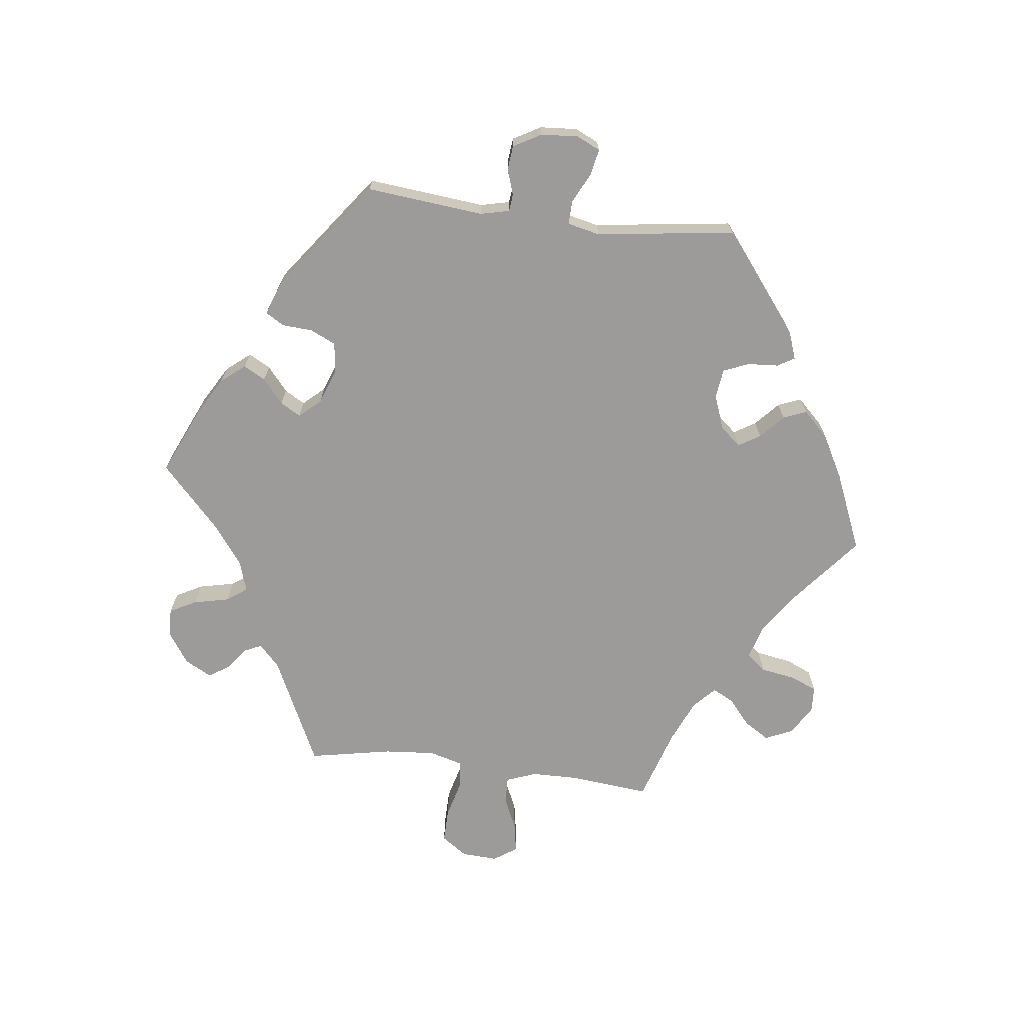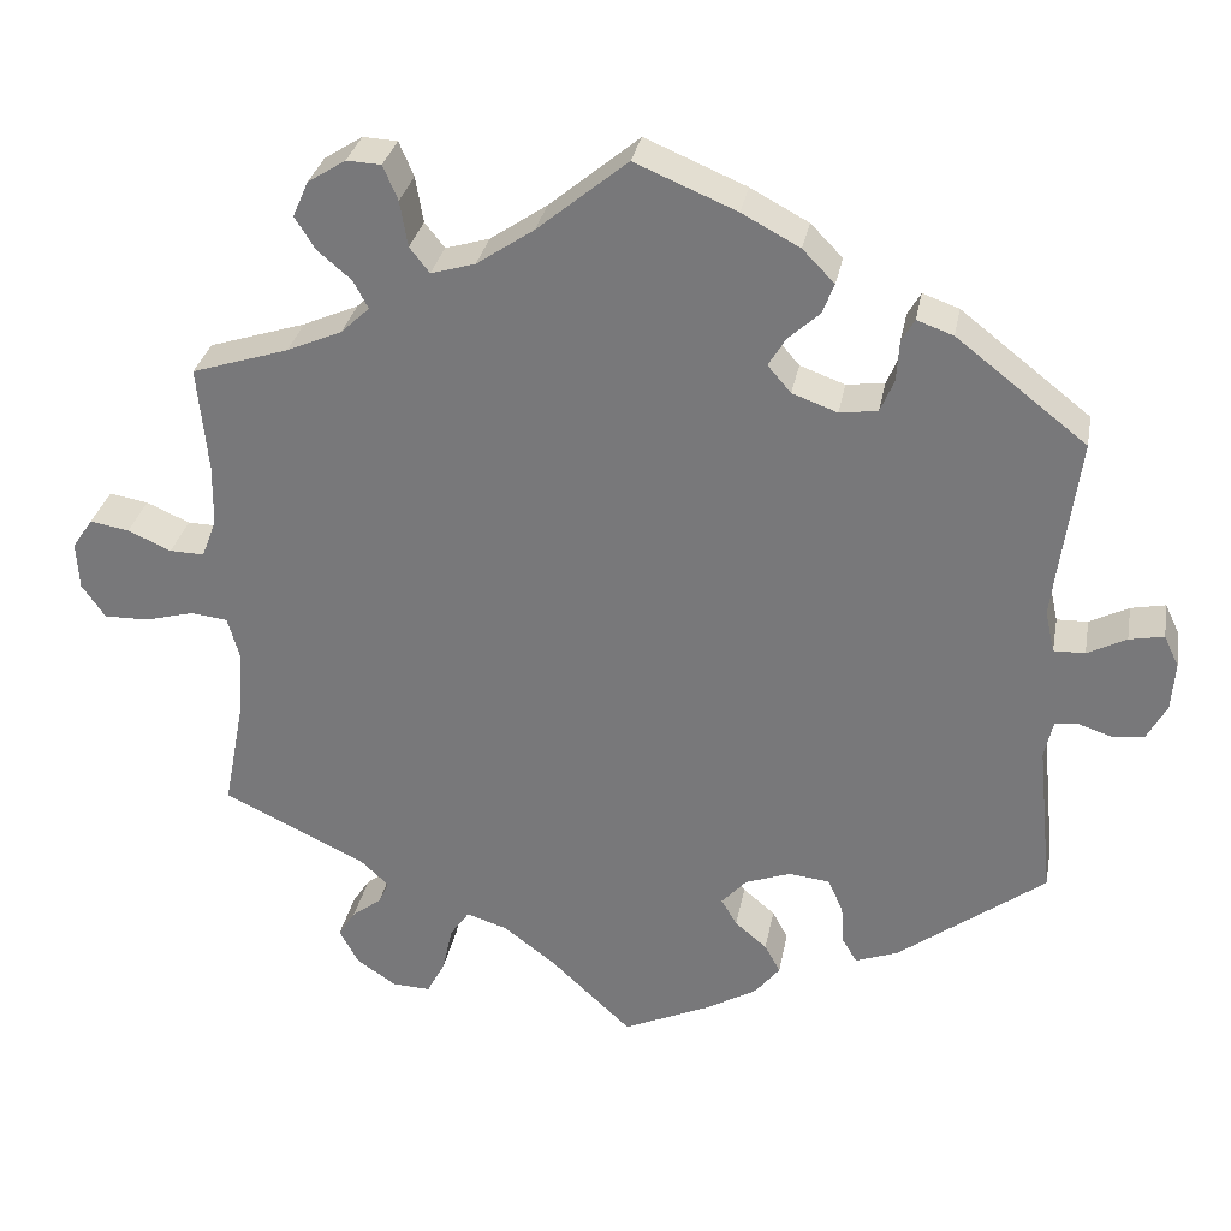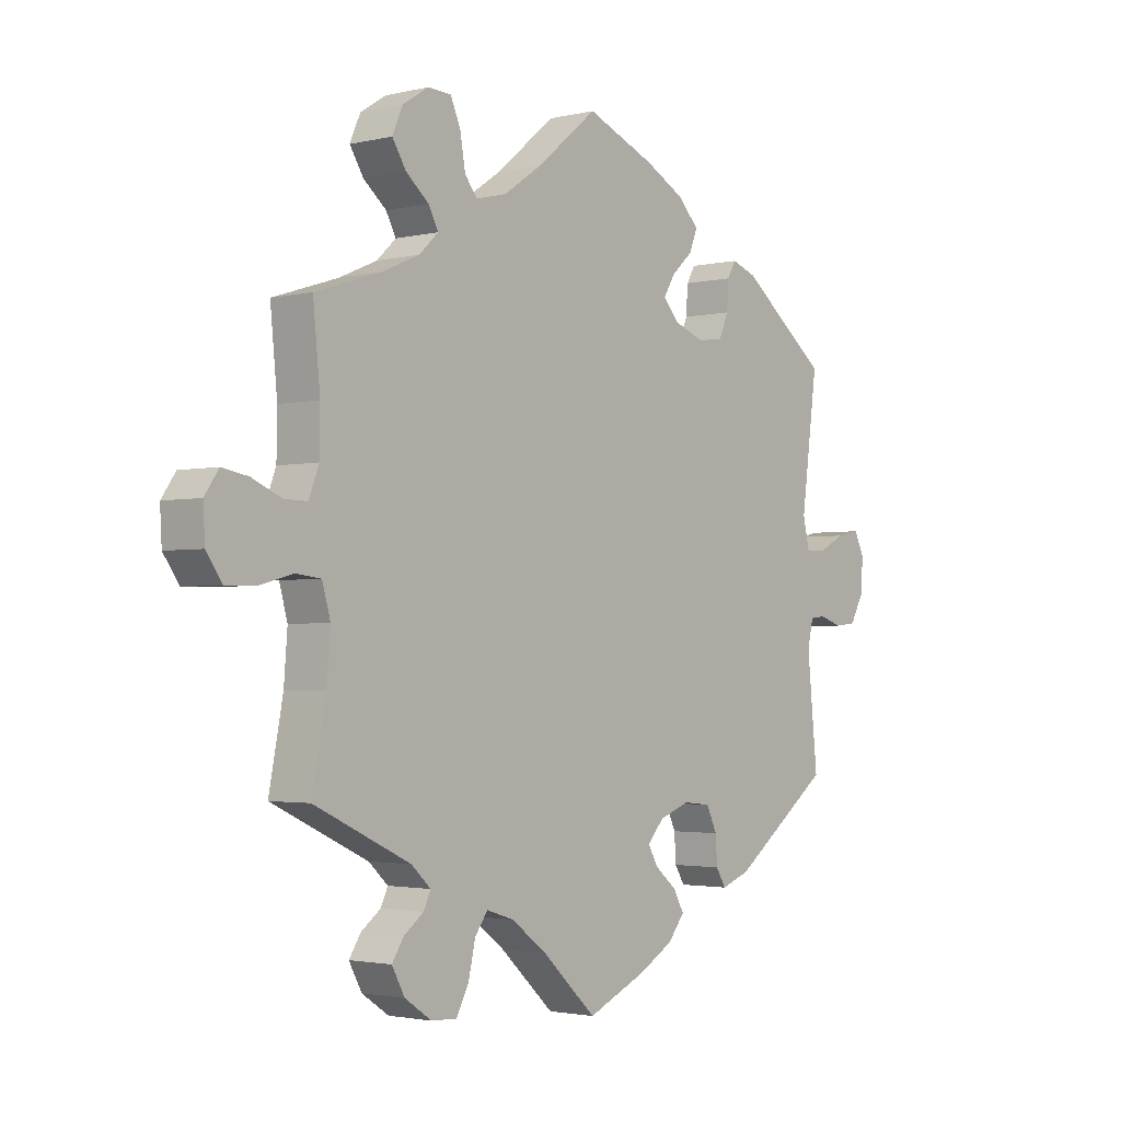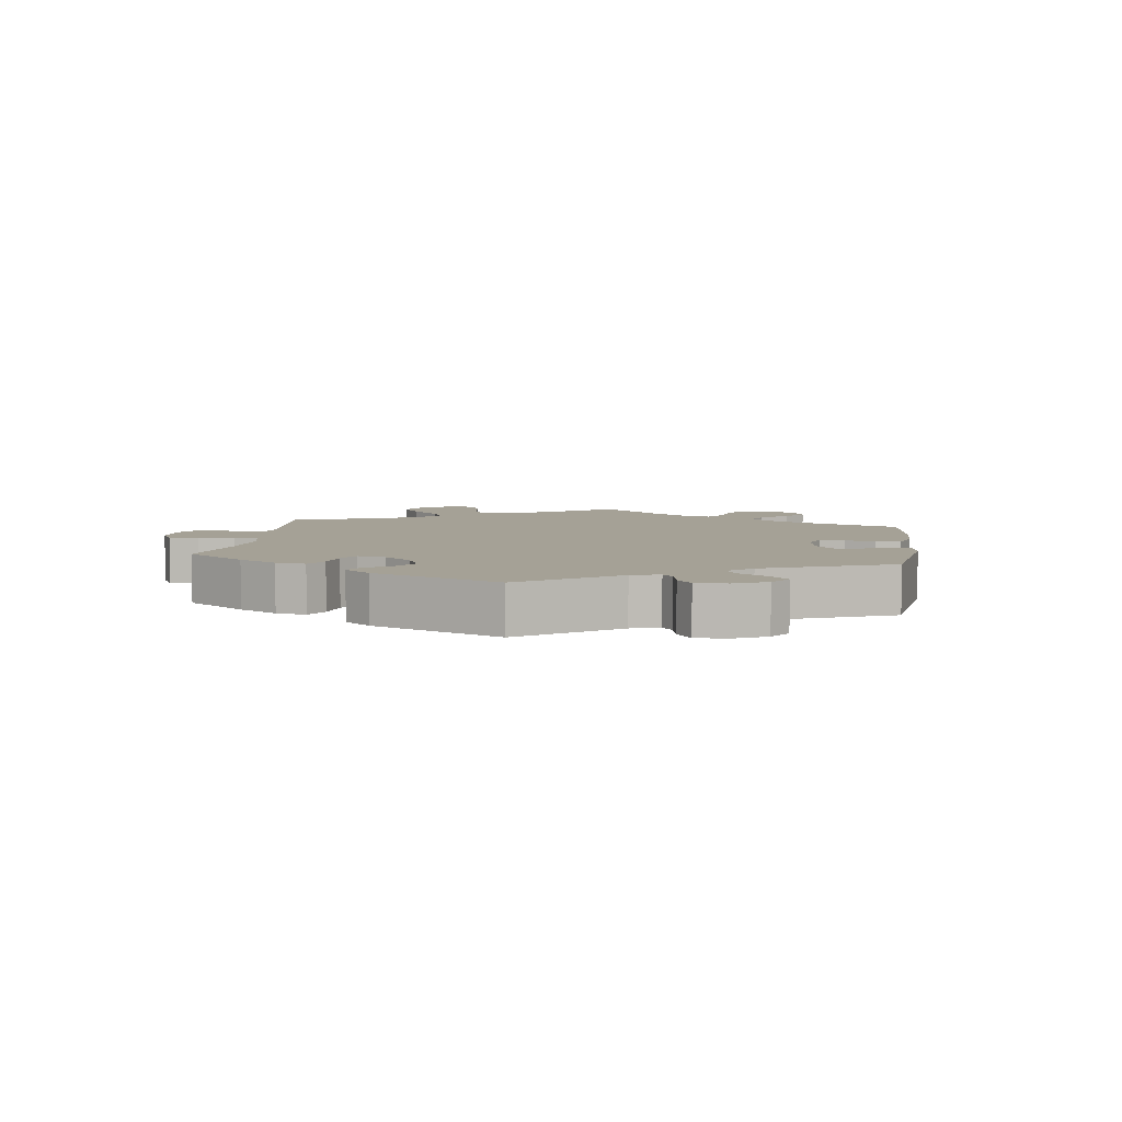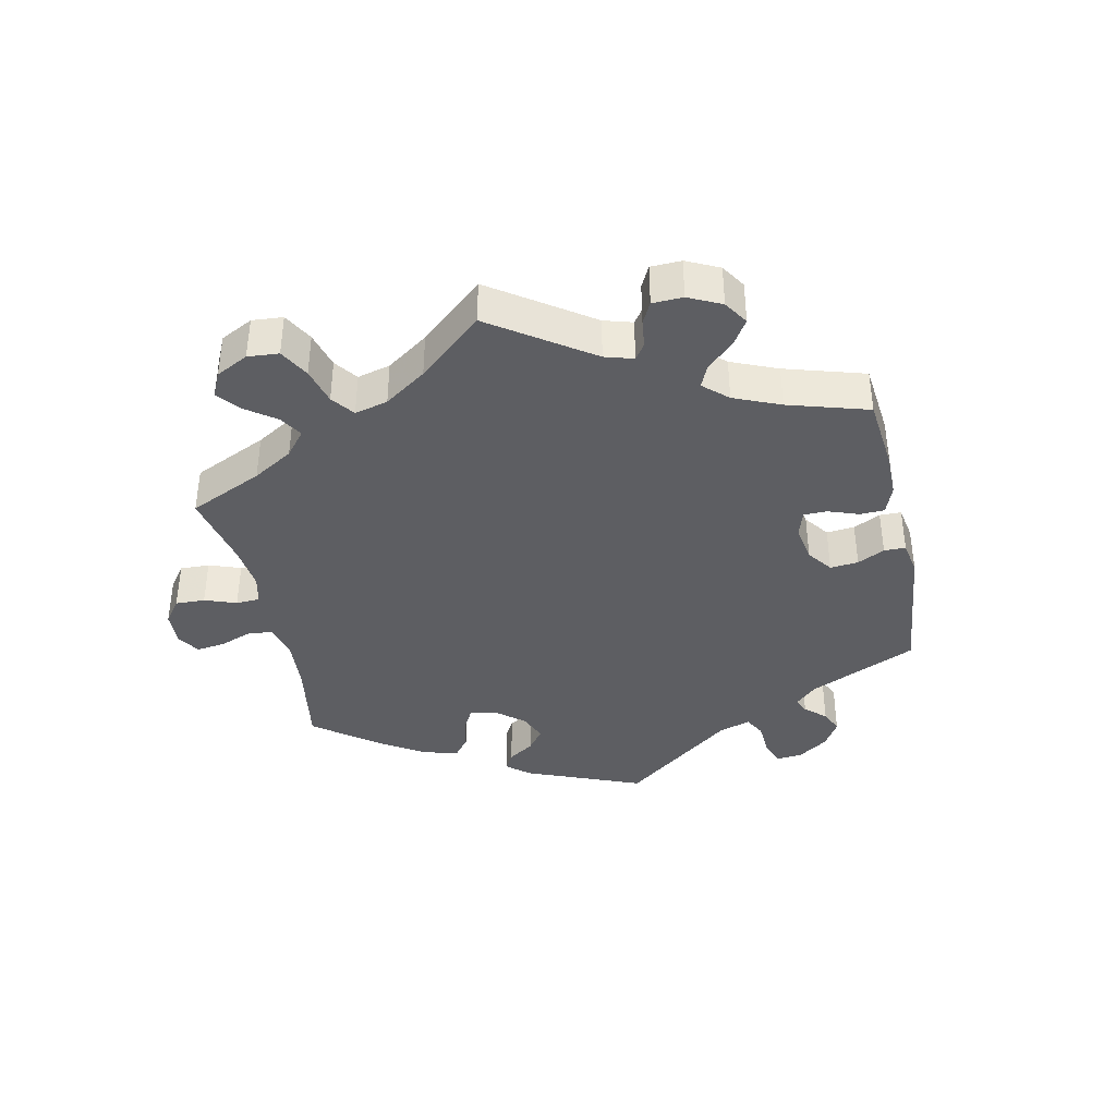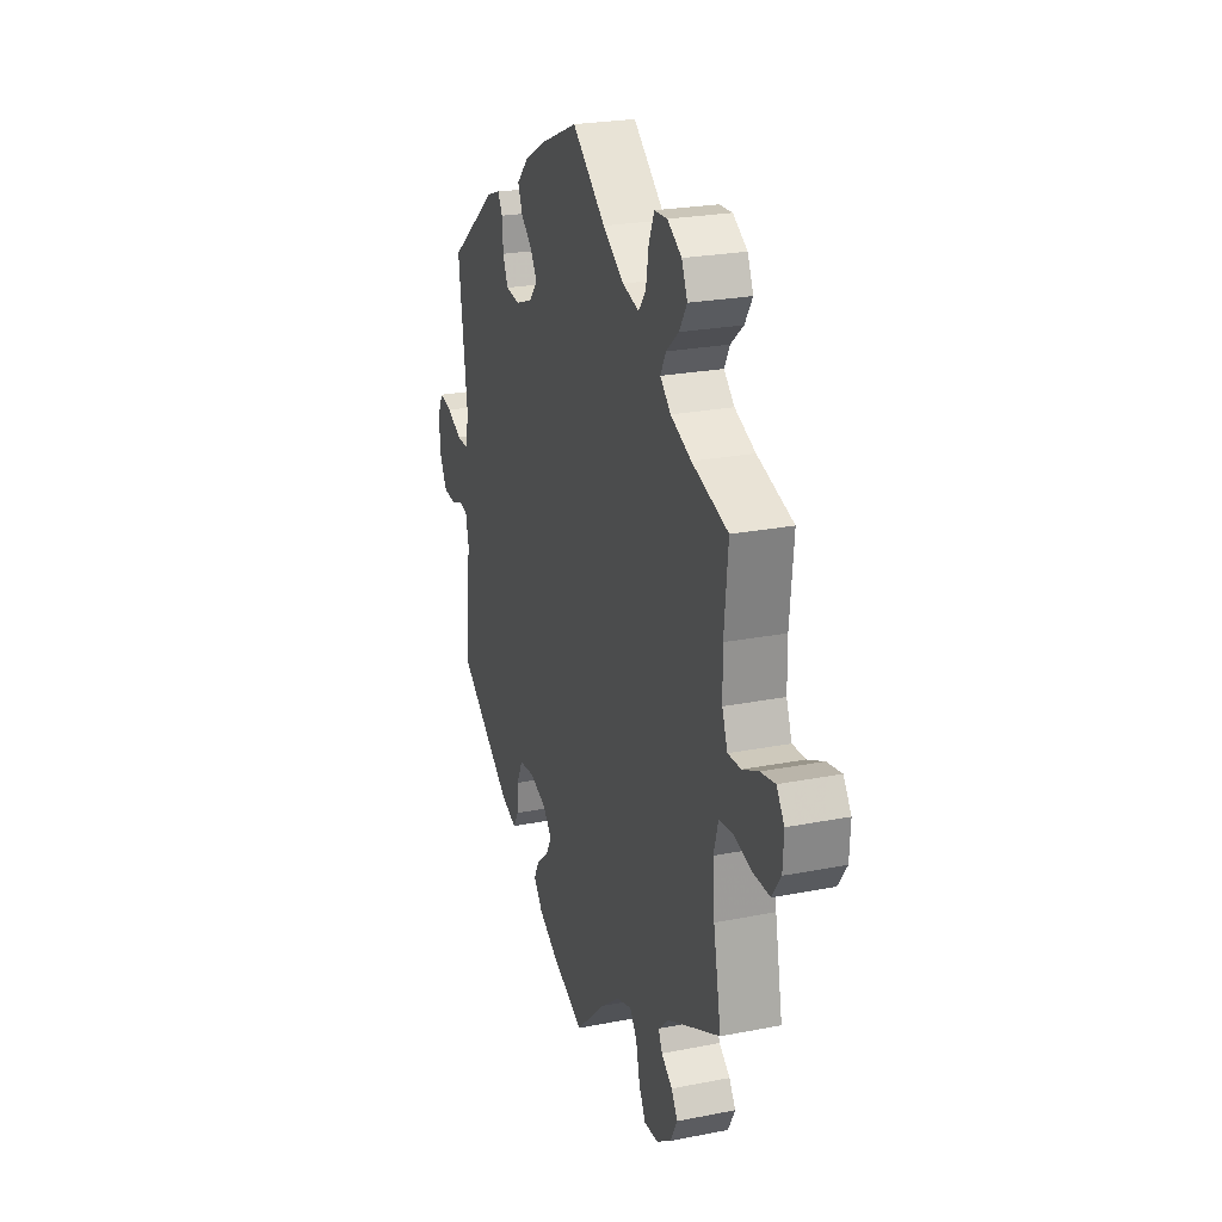
<metadata>
{"format":"obj","ext":"obj","renderer":"f3d","projection":"perspective","resolution":1024,"background":"white","views":[{"elev":-69.8,"azim":-96.9,"up":"+Y"},{"elev":30.7,"azim":-169.5,"up":"+Z"},{"elev":-2.3,"azim":130.0,"up":"+Z"},{"elev":6.0,"azim":-112.2,"up":"+Y"},{"elev":-39.0,"azim":132.3,"up":"+Y"},{"elev":23.9,"azim":71.8,"up":"+Z"}]}
</metadata>
<code>
v -0.351 0.07 0.406
v -0.309 0.07 0.421
v -0.294 0.07 0.395
v -0.291 0.07 0.348
v -0.275 0.07 0.31
v -0.231 0.07 0.304
v -0.179 0.07 0.323
v -0.152 0.07 0.354
v -0.172 0.07 0.387
v -0.208 0.07 0.42
v -0.222 0.07 0.455
v -0.185 0.07 0.493
v -0.118 0.07 0.529
v -0.001 0.07 0.578
v 0.103 0.07 0.492
v 0.169 0.07 0.447
v 0.22 0.07 0.432
v 0.243 0.07 0.461
v 0.252 0.07 0.514
v 0.269 0.07 0.554
v 0.309 0.07 0.556
v 0.353 0.07 0.528
v 0.371 0.07 0.487
v 0.347 0.07 0.449
v 0.308 0.07 0.416
v 0.291 0.07 0.384
v 0.324 0.07 0.353
v 0.388 0.07 0.325
v 0.5 0.07 0.289
v 0.488 0.07 0.167
v 0.489 0.07 0.096
v 0.506 0.07 0.051
v 0.546 0.07 0.052
v 0.596 0.07 0.074
v 0.641 0.07 0.082
v 0.665 0.07 0.047
v 0.662 0.07 -0.008
v 0.635 0.07 -0.047
v 0.583 0.07 -0.046
v 0.527 0.07 -0.031
v 0.484 0.07 -0.036
v 0.47 0.07 -0.086
v 0.476 0.07 -0.163
v 0.5 0.07 -0.289
v 0.335 0.07 -0.367
v 0.302 0.07 -0.398
v 0.314 0.07 -0.424
v 0.348 0.07 -0.45
v 0.368 0.07 -0.481
v 0.346 0.07 -0.522
v 0.3 0.07 -0.553
v 0.256 0.07 -0.555
v 0.235 0.07 -0.515
v 0.223 0.07 -0.461
v 0.201 0.07 -0.43
v 0.154 0.07 -0.445
v 0.093 0.07 -0.491
v 0 0.07 -0.578
v -0.102 0.07 -0.532
v -0.16 0.07 -0.498
v -0.189 0.07 -0.462
v -0.171 0.07 -0.429
v -0.134 0.07 -0.398
v -0.116 0.07 -0.367
v -0.145 0.07 -0.335
v -0.197 0.07 -0.316
v -0.244 0.07 -0.321
v -0.262 0.07 -0.36
v -0.265 0.07 -0.406
v -0.282 0.07 -0.434
v -0.331 0.07 -0.416
v -0.501 0.07 -0.289
v -0.483 0.07 -0.111
v -0.493 0.07 -0.067
v -0.519 0.07 -0.064
v -0.558 0.07 -0.077
v -0.595 0.07 -0.073
v -0.618 0.07 -0.031
v -0.622 0.07 0.025
v -0.605 0.07 0.061
v -0.565 0.07 0.053
v -0.52 0.07 0.03
v -0.484 0.07 0.029
v -0.473 0.07 0.078
v -0.501 0.07 0.289
v -0.351 0 0.406
v -0.309 0 0.421
v -0.294 0 0.395
v -0.291 0 0.348
v -0.275 0 0.31
v -0.231 0 0.304
v -0.179 0 0.323
v -0.152 0 0.354
v -0.172 0 0.387
v -0.208 0 0.42
v -0.222 0 0.455
v -0.185 0 0.493
v -0.118 0 0.529
v -0.001 0 0.578
v 0.103 0 0.492
v 0.169 0 0.447
v 0.22 0 0.432
v 0.243 0 0.461
v 0.252 0 0.514
v 0.269 0 0.554
v 0.309 0 0.556
v 0.353 0 0.528
v 0.371 0 0.487
v 0.347 0 0.449
v 0.308 0 0.416
v 0.291 0 0.384
v 0.324 0 0.353
v 0.388 0 0.325
v 0.5 0 0.289
v 0.488 0 0.167
v 0.489 0 0.096
v 0.506 0 0.051
v 0.546 0 0.052
v 0.596 0 0.074
v 0.641 0 0.082
v 0.665 0 0.047
v 0.662 0 -0.008
v 0.635 0 -0.047
v 0.583 0 -0.046
v 0.527 0 -0.031
v 0.484 0 -0.036
v 0.47 0 -0.086
v 0.476 0 -0.163
v 0.5 0 -0.289
v 0.335 0 -0.367
v 0.302 0 -0.398
v 0.314 0 -0.424
v 0.348 0 -0.45
v 0.368 0 -0.481
v 0.346 0 -0.522
v 0.3 0 -0.553
v 0.256 0 -0.555
v 0.235 0 -0.515
v 0.223 0 -0.461
v 0.201 0 -0.43
v 0.154 0 -0.445
v 0.093 0 -0.491
v 0 0 -0.578
v -0.102 0 -0.532
v -0.16 0 -0.498
v -0.189 0 -0.462
v -0.171 0 -0.429
v -0.134 0 -0.398
v -0.116 0 -0.367
v -0.145 0 -0.335
v -0.197 0 -0.316
v -0.244 0 -0.321
v -0.262 0 -0.36
v -0.265 0 -0.406
v -0.282 0 -0.434
v -0.331 0 -0.416
v -0.501 0 -0.289
v -0.483 0 -0.111
v -0.493 0 -0.067
v -0.519 0 -0.064
v -0.558 0 -0.077
v -0.595 0 -0.073
v -0.618 0 -0.031
v -0.622 0 0.025
v -0.605 0 0.061
v -0.565 0 0.053
v -0.52 0 0.03
v -0.484 0 0.029
v -0.473 0 0.078
v -0.501 0 0.289
f 84 85 1 2
f 83 84 2 3
f 79 80 81 82
f 79 82 83
f 78 79 83
f 75 76 77 78
f 74 75 78 83
f 73 74 83 3
f 68 69 70 71
f 67 68 71 72
f 66 67 72 73
f 60 61 62 63
f 60 63 64
f 57 58 59 60
f 56 57 60 64
f 55 56 64 65
f 51 52 53 54
f 51 54 55
f 50 51 55
f 47 48 49 50
f 46 47 50 55
f 45 46 55 65
f 43 44 45 65
f 37 38 39 40
f 37 40 41
f 36 37 41
f 33 34 35 36
f 32 33 36 41
f 31 32 41 42
f 28 29 30
f 27 28 30 31
f 26 27 31 42
f 22 23 24 25
f 22 25 26
f 21 22 26
f 18 19 20 21
f 18 21 26
f 17 18 26 42
f 12 13 14 15
f 12 15 16
f 9 10 11 12
f 8 9 12 16
f 7 8 16 17
f 73 3 4
f 73 4 5
f 66 73 5 6
f 42 43 65 66
f 17 42 66
f 6 7 17 66
f 87 86 170 169
f 88 87 169 168
f 167 166 165 164
f 168 167 164
f 168 164 163
f 163 162 161 160
f 168 163 160 159
f 88 168 159 158
f 156 155 154 153
f 157 156 153 152
f 158 157 152 151
f 148 147 146 145
f 149 148 145
f 145 144 143 142
f 149 145 142 141
f 150 149 141 140
f 139 138 137 136
f 140 139 136
f 140 136 135
f 135 134 133 132
f 140 135 132 131
f 150 140 131 130
f 150 130 129 128
f 125 124 123 122
f 126 125 122
f 126 122 121
f 121 120 119 118
f 126 121 118 117
f 127 126 117 116
f 115 114 113
f 116 115 113 112
f 127 116 112 111
f 110 109 108 107
f 111 110 107
f 111 107 106
f 106 105 104 103
f 111 106 103
f 127 111 103 102
f 100 99 98 97
f 101 100 97
f 97 96 95 94
f 101 97 94 93
f 102 101 93 92
f 89 88 158
f 90 89 158
f 91 90 158 151
f 151 150 128 127
f 151 127 102
f 151 102 92 91
f 1 86 87 2
f 2 87 88 3
f 3 88 89 4
f 4 89 90 5
f 5 90 91 6
f 6 91 92 7
f 7 92 93 8
f 8 93 94 9
f 9 94 95 10
f 10 95 96 11
f 11 96 97 12
f 12 97 98 13
f 13 98 99 14
f 14 99 100 15
f 15 100 101 16
f 16 101 102 17
f 17 102 103 18
f 18 103 104 19
f 19 104 105 20
f 20 105 106 21
f 21 106 107 22
f 22 107 108 23
f 23 108 109 24
f 24 109 110 25
f 25 110 111 26
f 26 111 112 27
f 27 112 113 28
f 28 113 114 29
f 29 114 115 30
f 30 115 116 31
f 31 116 117 32
f 32 117 118 33
f 33 118 119 34
f 34 119 120 35
f 35 120 121 36
f 36 121 122 37
f 37 122 123 38
f 38 123 124 39
f 39 124 125 40
f 40 125 126 41
f 41 126 127 42
f 42 127 128 43
f 43 128 129 44
f 44 129 130 45
f 45 130 131 46
f 46 131 132 47
f 47 132 133 48
f 48 133 134 49
f 49 134 135 50
f 50 135 136 51
f 51 136 137 52
f 52 137 138 53
f 53 138 139 54
f 54 139 140 55
f 55 140 141 56
f 56 141 142 57
f 57 142 143 58
f 58 143 144 59
f 59 144 145 60
f 60 145 146 61
f 61 146 147 62
f 62 147 148 63
f 63 148 149 64
f 64 149 150 65
f 65 150 151 66
f 66 151 152 67
f 67 152 153 68
f 68 153 154 69
f 69 154 155 70
f 70 155 156 71
f 71 156 157 72
f 72 157 158 73
f 73 158 159 74
f 74 159 160 75
f 75 160 161 76
f 76 161 162 77
f 77 162 163 78
f 78 163 164 79
f 79 164 165 80
f 80 165 166 81
f 81 166 167 82
f 82 167 168 83
f 83 168 169 84
f 84 169 170 85
f 85 170 86 1

</code>
